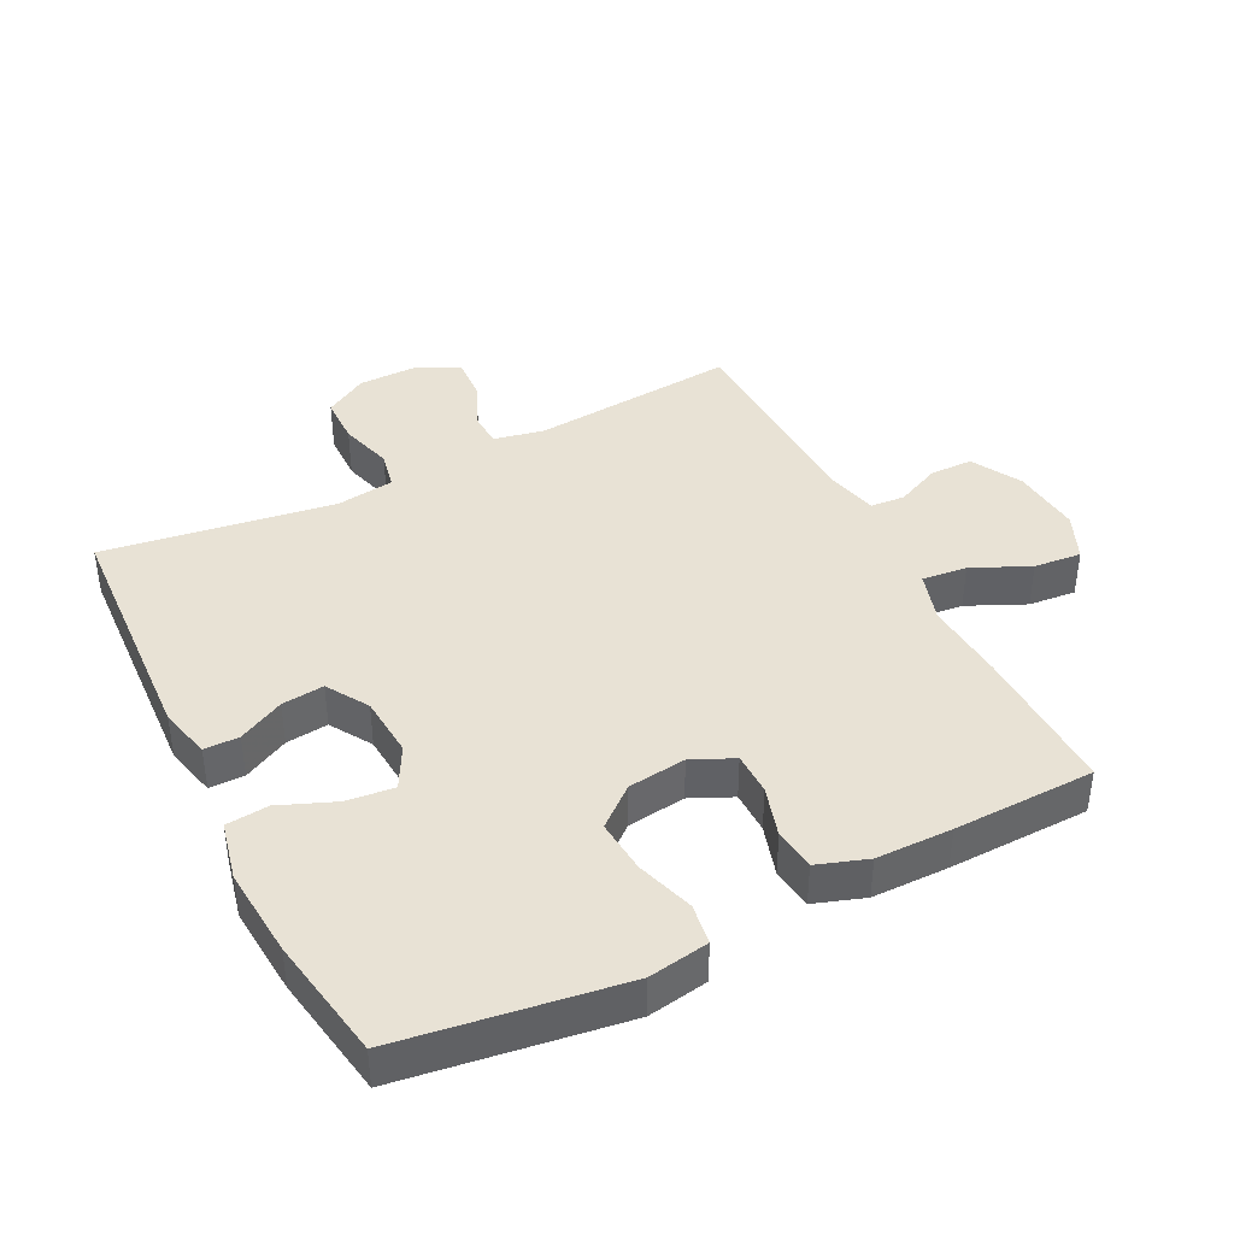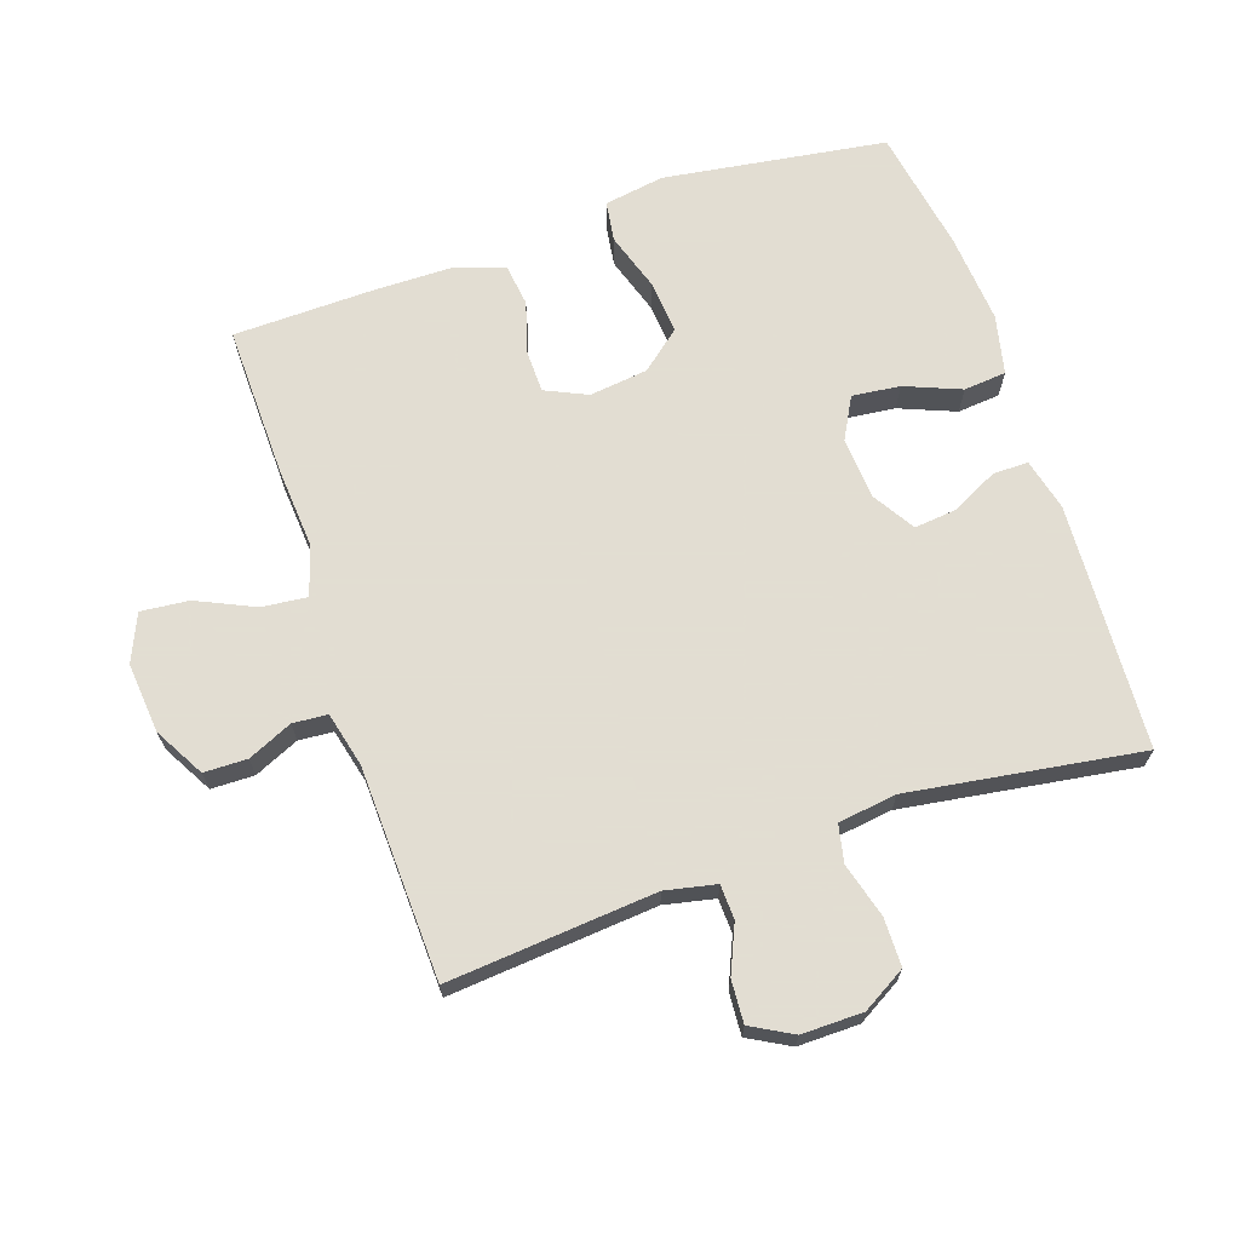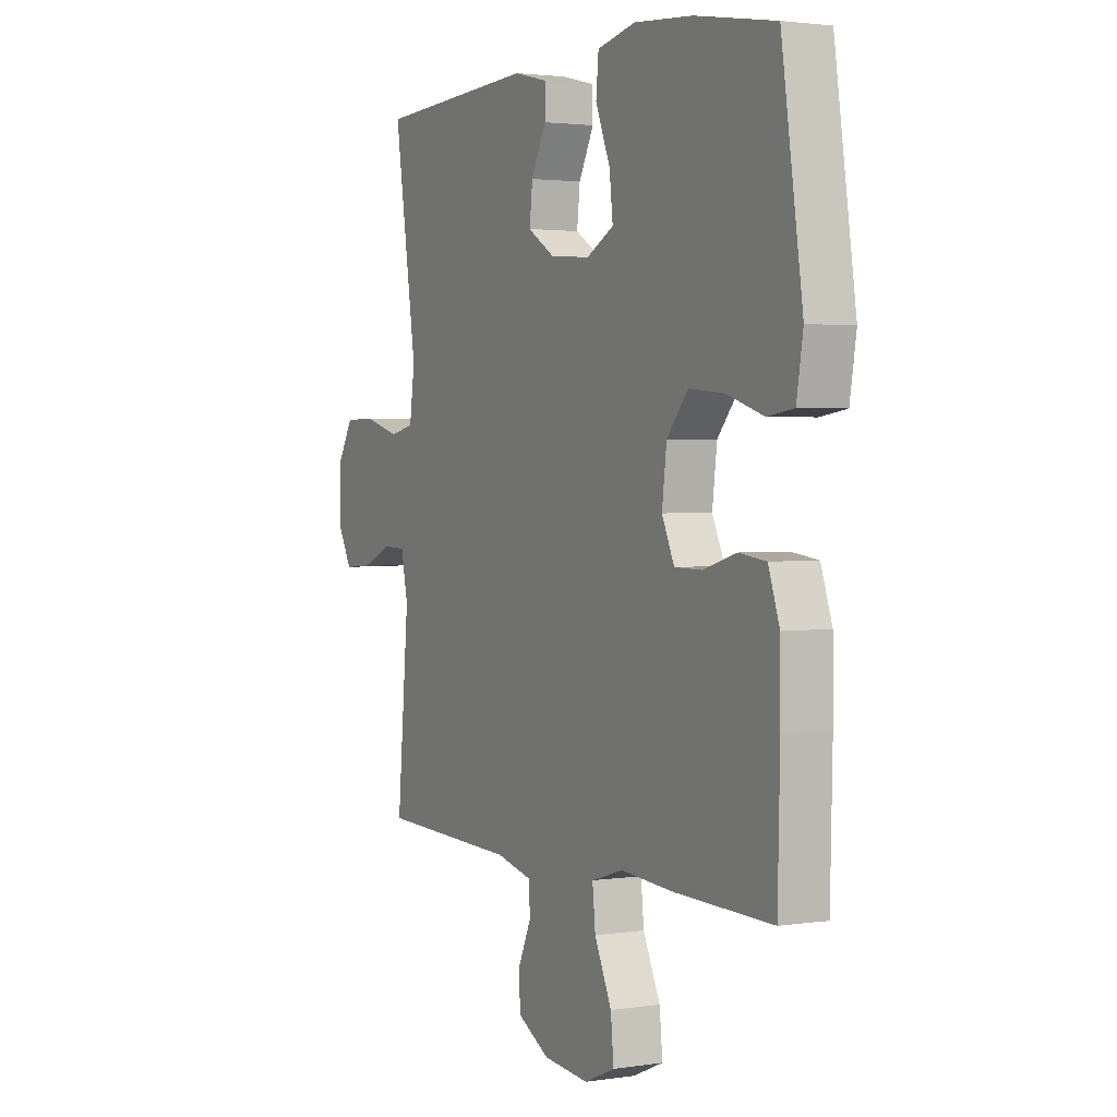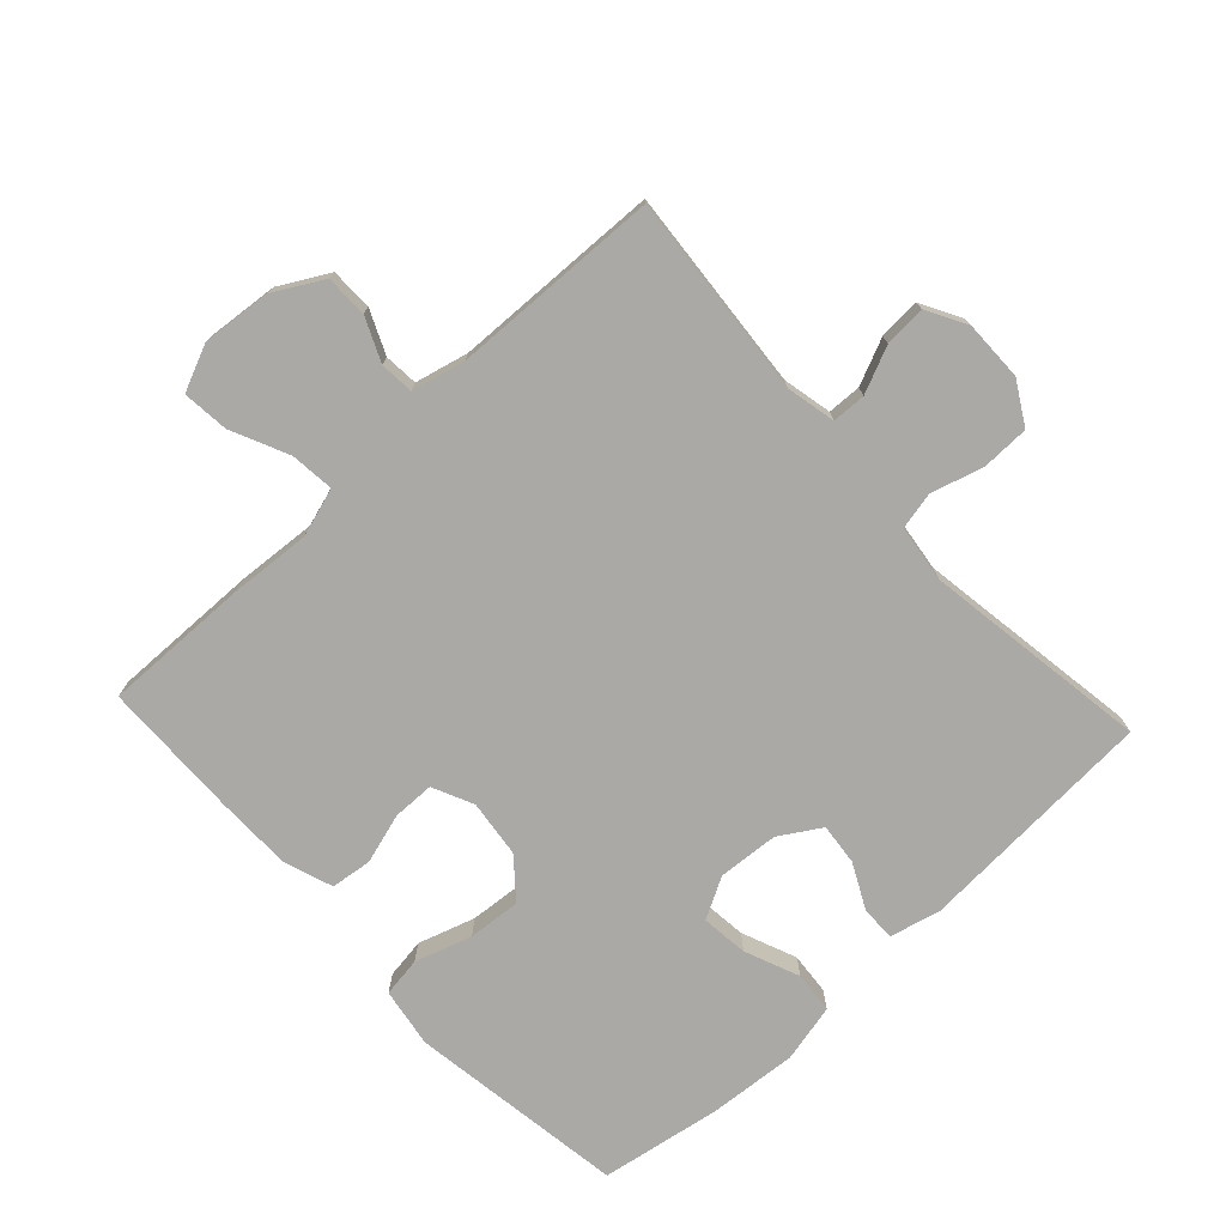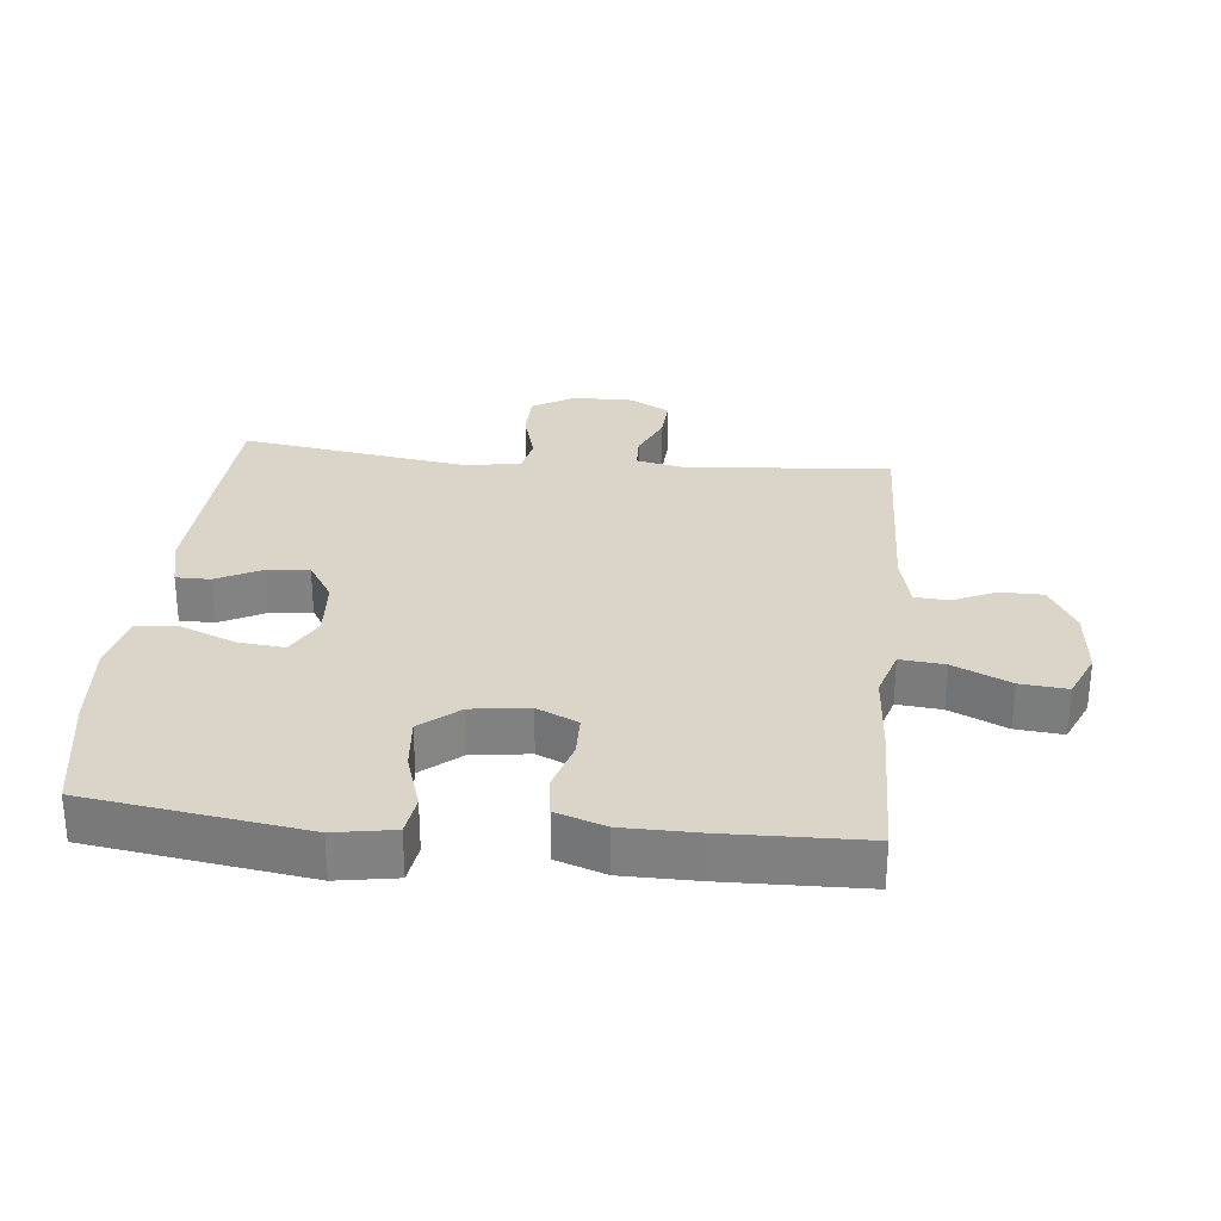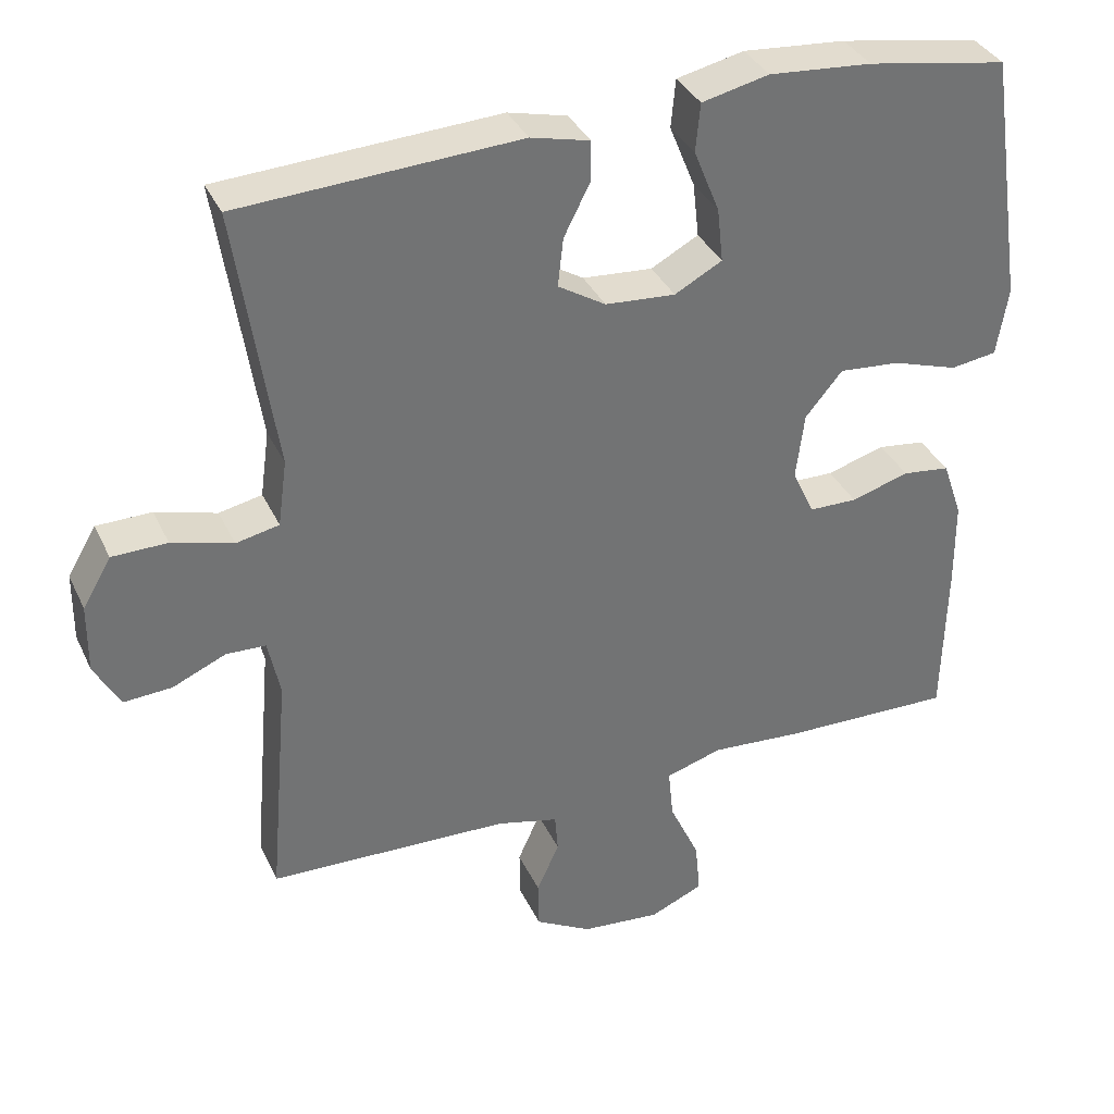
<metadata>
{"format":"obj","ext":"obj","renderer":"f3d","projection":"perspective","resolution":1024,"background":"white","views":[{"elev":40.8,"azim":63.2,"up":"+Y"},{"elev":68.1,"azim":-108.7,"up":"+Y"},{"elev":2.3,"azim":61.8,"up":"+Z"},{"elev":-75.4,"azim":-137.1,"up":"+Y"},{"elev":29.4,"azim":95.7,"up":"+Y"},{"elev":35.6,"azim":-22.7,"up":"+Z"}]}
</metadata>
<code>
v -0.5 0.07 -0.5
v -0.473 0.07 -0.188
v -0.489 0.07 -0.112
v -0.541 0.07 -0.11
v -0.612 0.07 -0.141
v -0.676 0.07 -0.145
v -0.71 0.07 -0.083
v -0.709 0.07 0.009
v -0.671 0.07 0.074
v -0.598 0.07 0.075
v -0.517 0.07 0.052
v -0.46 0.07 0.064
v -0.448 0.07 0.152
v -0.5 0.07 0.5
v -0.13 0.07 0.52
v -0.052 0.07 0.501
v -0.052 0.07 0.448
v -0.087 0.07 0.379
v -0.094 0.07 0.315
v -0.031 0.07 0.276
v 0.062 0.07 0.269
v 0.125 0.07 0.303
v 0.117 0.07 0.375
v 0.083 0.07 0.459
v 0.089 0.07 0.523
v 0.178 0.07 0.543
v 0.314 0.07 0.532
v 0.5 0.07 0.5
v 0.549 0.07 0.166
v 0.534 0.07 0.075
v 0.473 0.07 0.066
v 0.386 0.07 0.094
v 0.305 0.07 0.101
v 0.256 0.07 0.042
v 0.245 0.07 -0.046
v 0.274 0.07 -0.109
v 0.338 0.07 -0.11
v 0.415 0.07 -0.087
v 0.478 0.07 -0.095
v 0.504 0.07 -0.171
v 0.505 0.07 -0.286
v 0.5 0.07 -0.5
v 0.273 0.07 -0.495
v 0.15 0.07 -0.486
v 0.075 0.07 -0.509
v 0.082 0.07 -0.577
v 0.122 0.07 -0.664
v 0.129 0.07 -0.736
v 0.058 0.07 -0.767
v -0.048 0.07 -0.757
v -0.123 0.07 -0.715
v -0.124 0.07 -0.65
v -0.094 0.07 -0.583
v -0.098 0.07 -0.531
v -0.18 0.07 -0.511
v -0.5 0 -0.5
v -0.473 0 -0.188
v -0.489 0 -0.112
v -0.541 0 -0.11
v -0.612 0 -0.141
v -0.676 0 -0.145
v -0.71 0 -0.083
v -0.709 0 0.009
v -0.671 0 0.074
v -0.598 0 0.075
v -0.517 0 0.052
v -0.46 0 0.064
v -0.448 0 0.152
v -0.5 0 0.5
v -0.13 0 0.52
v -0.052 0 0.501
v -0.052 0 0.448
v -0.087 0 0.379
v -0.094 0 0.315
v -0.031 0 0.276
v 0.062 0 0.269
v 0.125 0 0.303
v 0.117 0 0.375
v 0.083 0 0.459
v 0.089 0 0.523
v 0.178 0 0.543
v 0.314 0 0.532
v 0.5 0 0.5
v 0.549 0 0.166
v 0.534 0 0.075
v 0.473 0 0.066
v 0.386 0 0.094
v 0.305 0 0.101
v 0.256 0 0.042
v 0.245 0 -0.046
v 0.274 0 -0.109
v 0.338 0 -0.11
v 0.415 0 -0.087
v 0.478 0 -0.095
v 0.504 0 -0.171
v 0.505 0 -0.286
v 0.5 0 -0.5
v 0.273 0 -0.495
v 0.15 0 -0.486
v 0.075 0 -0.509
v 0.082 0 -0.577
v 0.122 0 -0.664
v 0.129 0 -0.736
v 0.058 0 -0.767
v -0.048 0 -0.757
v -0.123 0 -0.715
v -0.124 0 -0.65
v -0.094 0 -0.583
v -0.098 0 -0.531
v -0.18 0 -0.511
f 51 52 53
f 50 51 53
f 49 50 53
f 48 49 53
f 47 48 53
f 46 47 53
f 45 46 53 54
f 44 45 54 55
f 42 43 44
f 41 42 44
f 40 41 44
f 39 40 44
f 38 39 44
f 37 38 44
f 55 1 2
f 44 55 2
f 37 44 2
f 36 37 2
f 30 31 32
f 29 30 32
f 28 29 32
f 27 28 32
f 26 27 32
f 25 26 32
f 24 25 32
f 23 24 32
f 22 23 32 33
f 21 22 33 34
f 16 17 18
f 15 16 18
f 14 15 18
f 13 14 18
f 12 13 18 19
f 9 10 11
f 8 9 11
f 7 8 11
f 6 7 11
f 5 6 11
f 4 5 11
f 3 4 11 12
f 12 19 20
f 3 12 20
f 2 3 20
f 36 2 20
f 35 36 20
f 20 21 34 35
f 108 107 106
f 108 106 105
f 108 105 104
f 108 104 103
f 108 103 102
f 108 102 101
f 109 108 101 100
f 110 109 100 99
f 99 98 97
f 99 97 96
f 99 96 95
f 99 95 94
f 99 94 93
f 99 93 92
f 57 56 110
f 57 110 99
f 57 99 92
f 57 92 91
f 87 86 85
f 87 85 84
f 87 84 83
f 87 83 82
f 87 82 81
f 87 81 80
f 87 80 79
f 87 79 78
f 88 87 78 77
f 89 88 77 76
f 73 72 71
f 73 71 70
f 73 70 69
f 73 69 68
f 74 73 68 67
f 66 65 64
f 66 64 63
f 66 63 62
f 66 62 61
f 66 61 60
f 66 60 59
f 67 66 59 58
f 75 74 67
f 75 67 58
f 75 58 57
f 75 57 91
f 75 91 90
f 90 89 76 75
f 1 56 57 2
f 2 57 58 3
f 3 58 59 4
f 4 59 60 5
f 5 60 61 6
f 6 61 62 7
f 7 62 63 8
f 8 63 64 9
f 9 64 65 10
f 10 65 66 11
f 11 66 67 12
f 12 67 68 13
f 13 68 69 14
f 14 69 70 15
f 15 70 71 16
f 16 71 72 17
f 17 72 73 18
f 18 73 74 19
f 19 74 75 20
f 20 75 76 21
f 21 76 77 22
f 22 77 78 23
f 23 78 79 24
f 24 79 80 25
f 25 80 81 26
f 26 81 82 27
f 27 82 83 28
f 28 83 84 29
f 29 84 85 30
f 30 85 86 31
f 31 86 87 32
f 32 87 88 33
f 33 88 89 34
f 34 89 90 35
f 35 90 91 36
f 36 91 92 37
f 37 92 93 38
f 38 93 94 39
f 39 94 95 40
f 40 95 96 41
f 41 96 97 42
f 42 97 98 43
f 43 98 99 44
f 44 99 100 45
f 45 100 101 46
f 46 101 102 47
f 47 102 103 48
f 48 103 104 49
f 49 104 105 50
f 50 105 106 51
f 51 106 107 52
f 52 107 108 53
f 53 108 109 54
f 54 109 110 55
f 55 110 56 1

</code>
